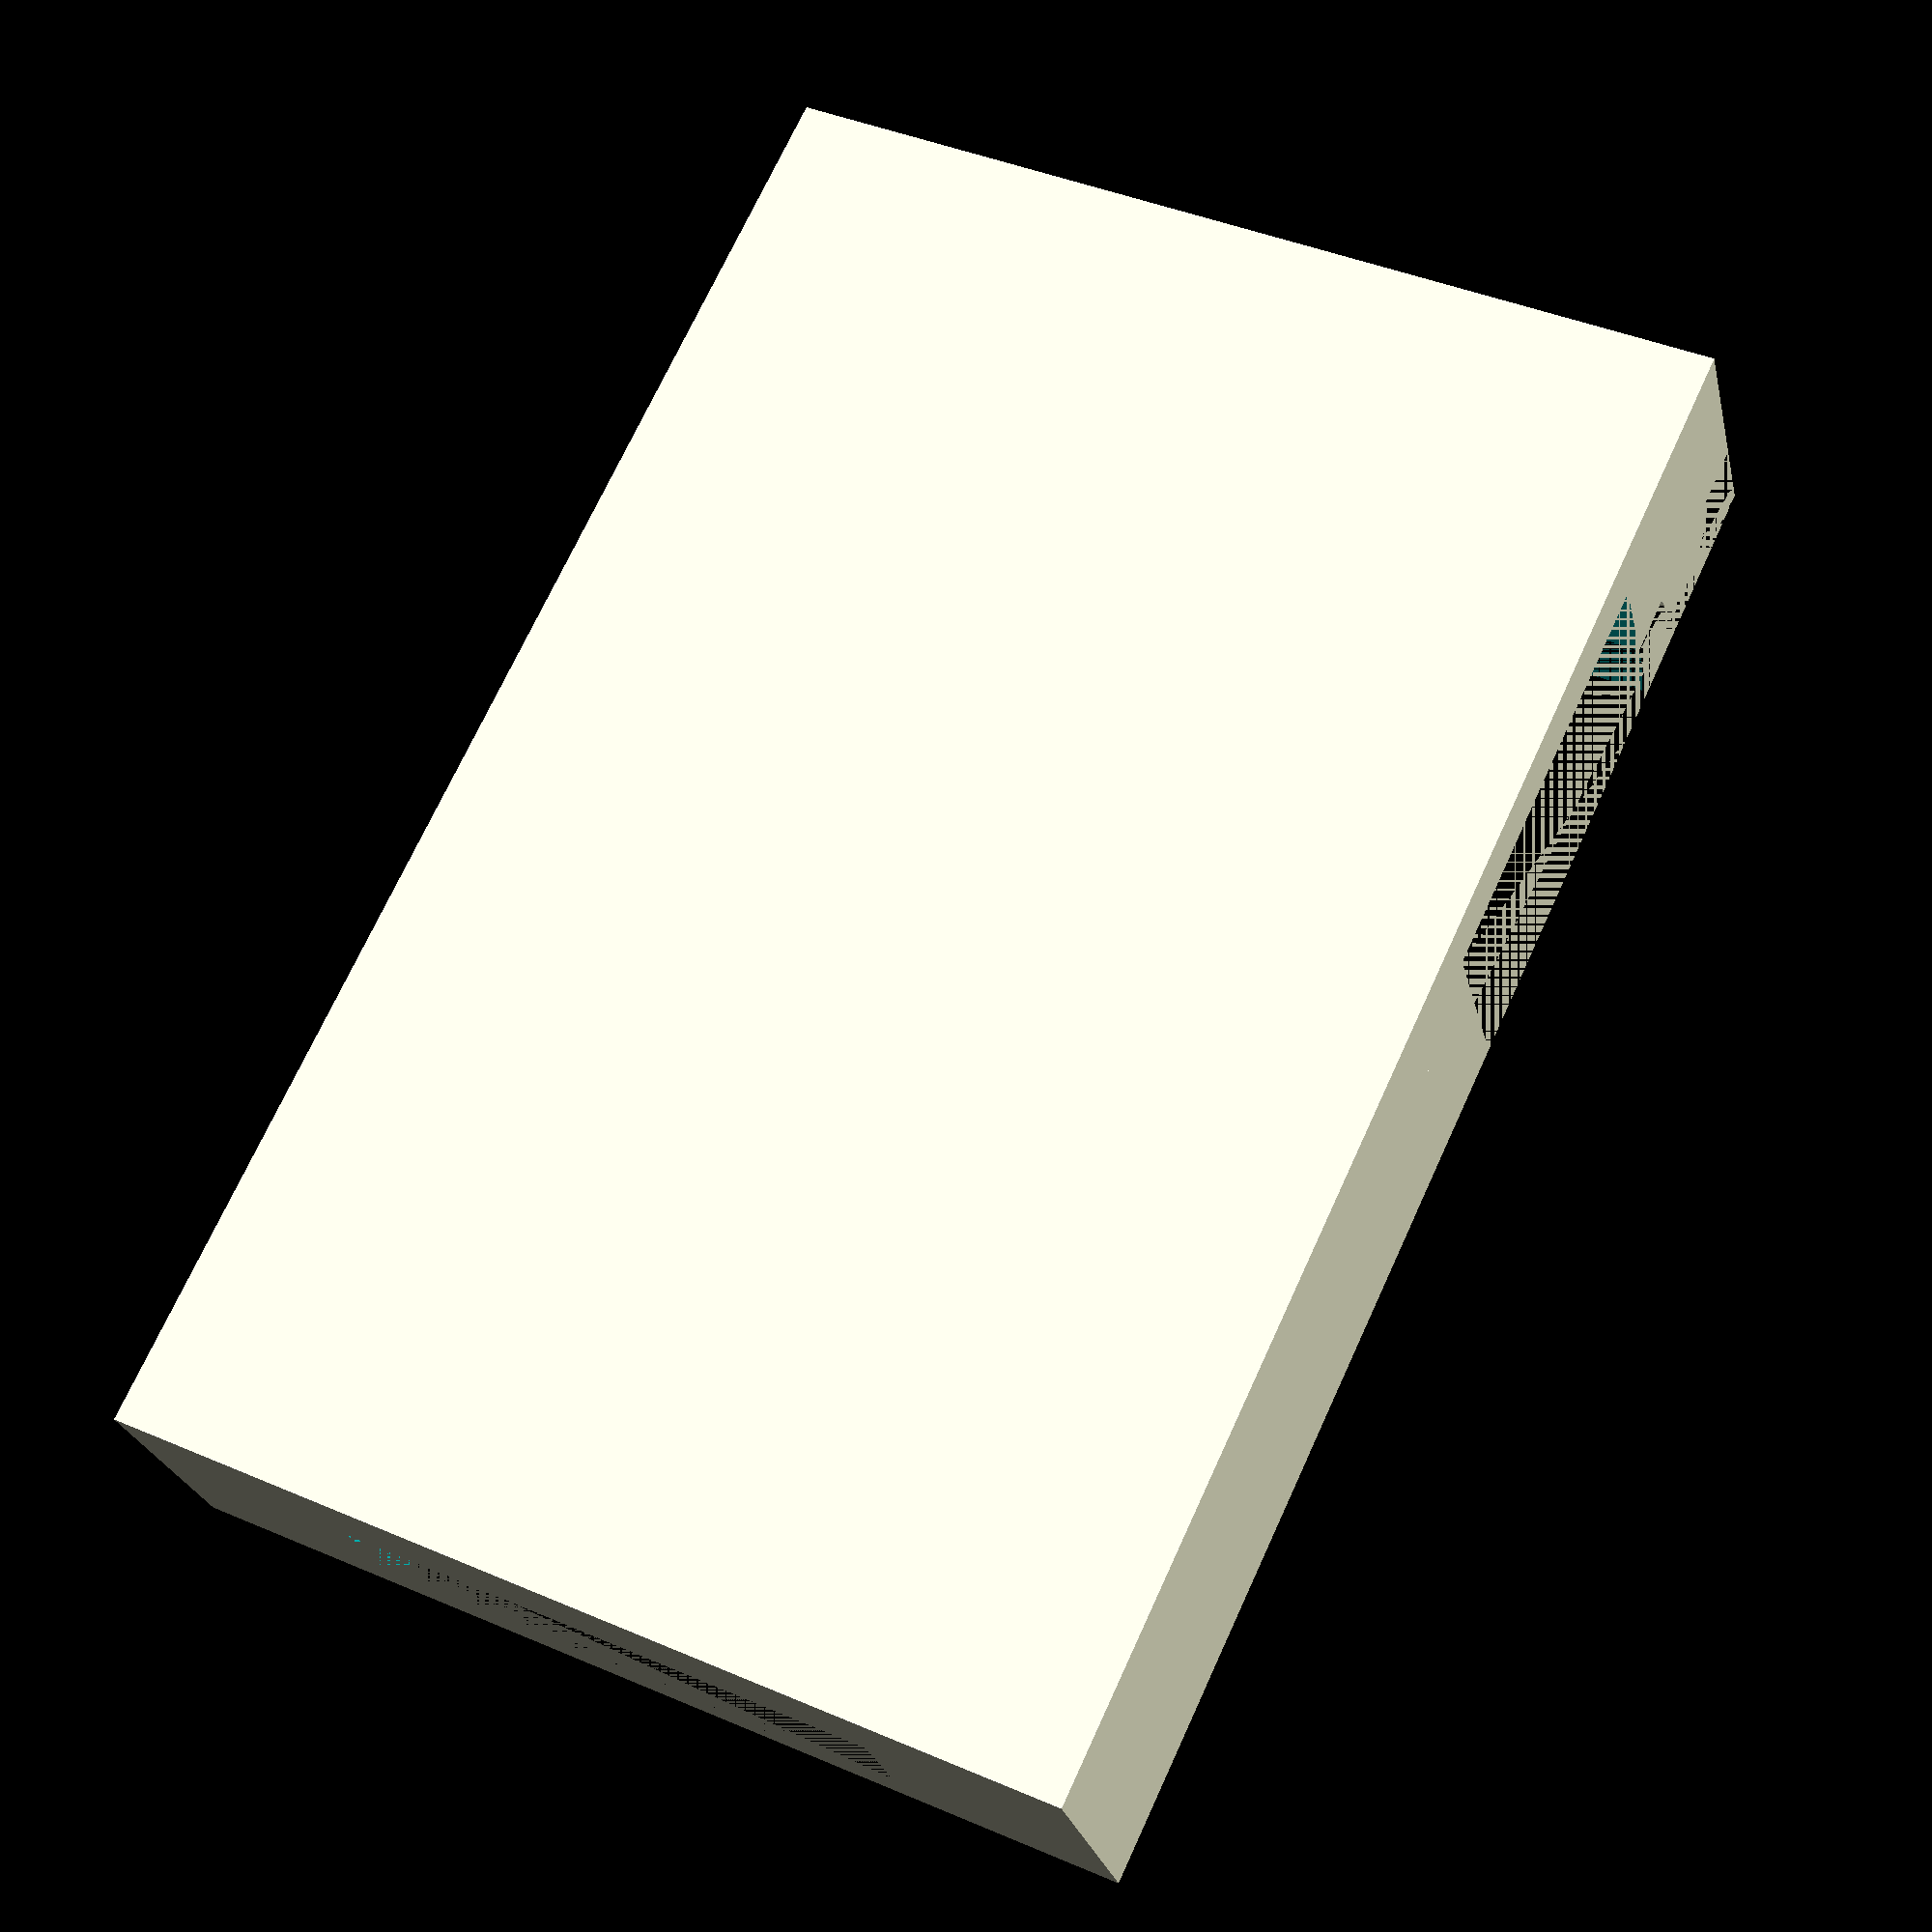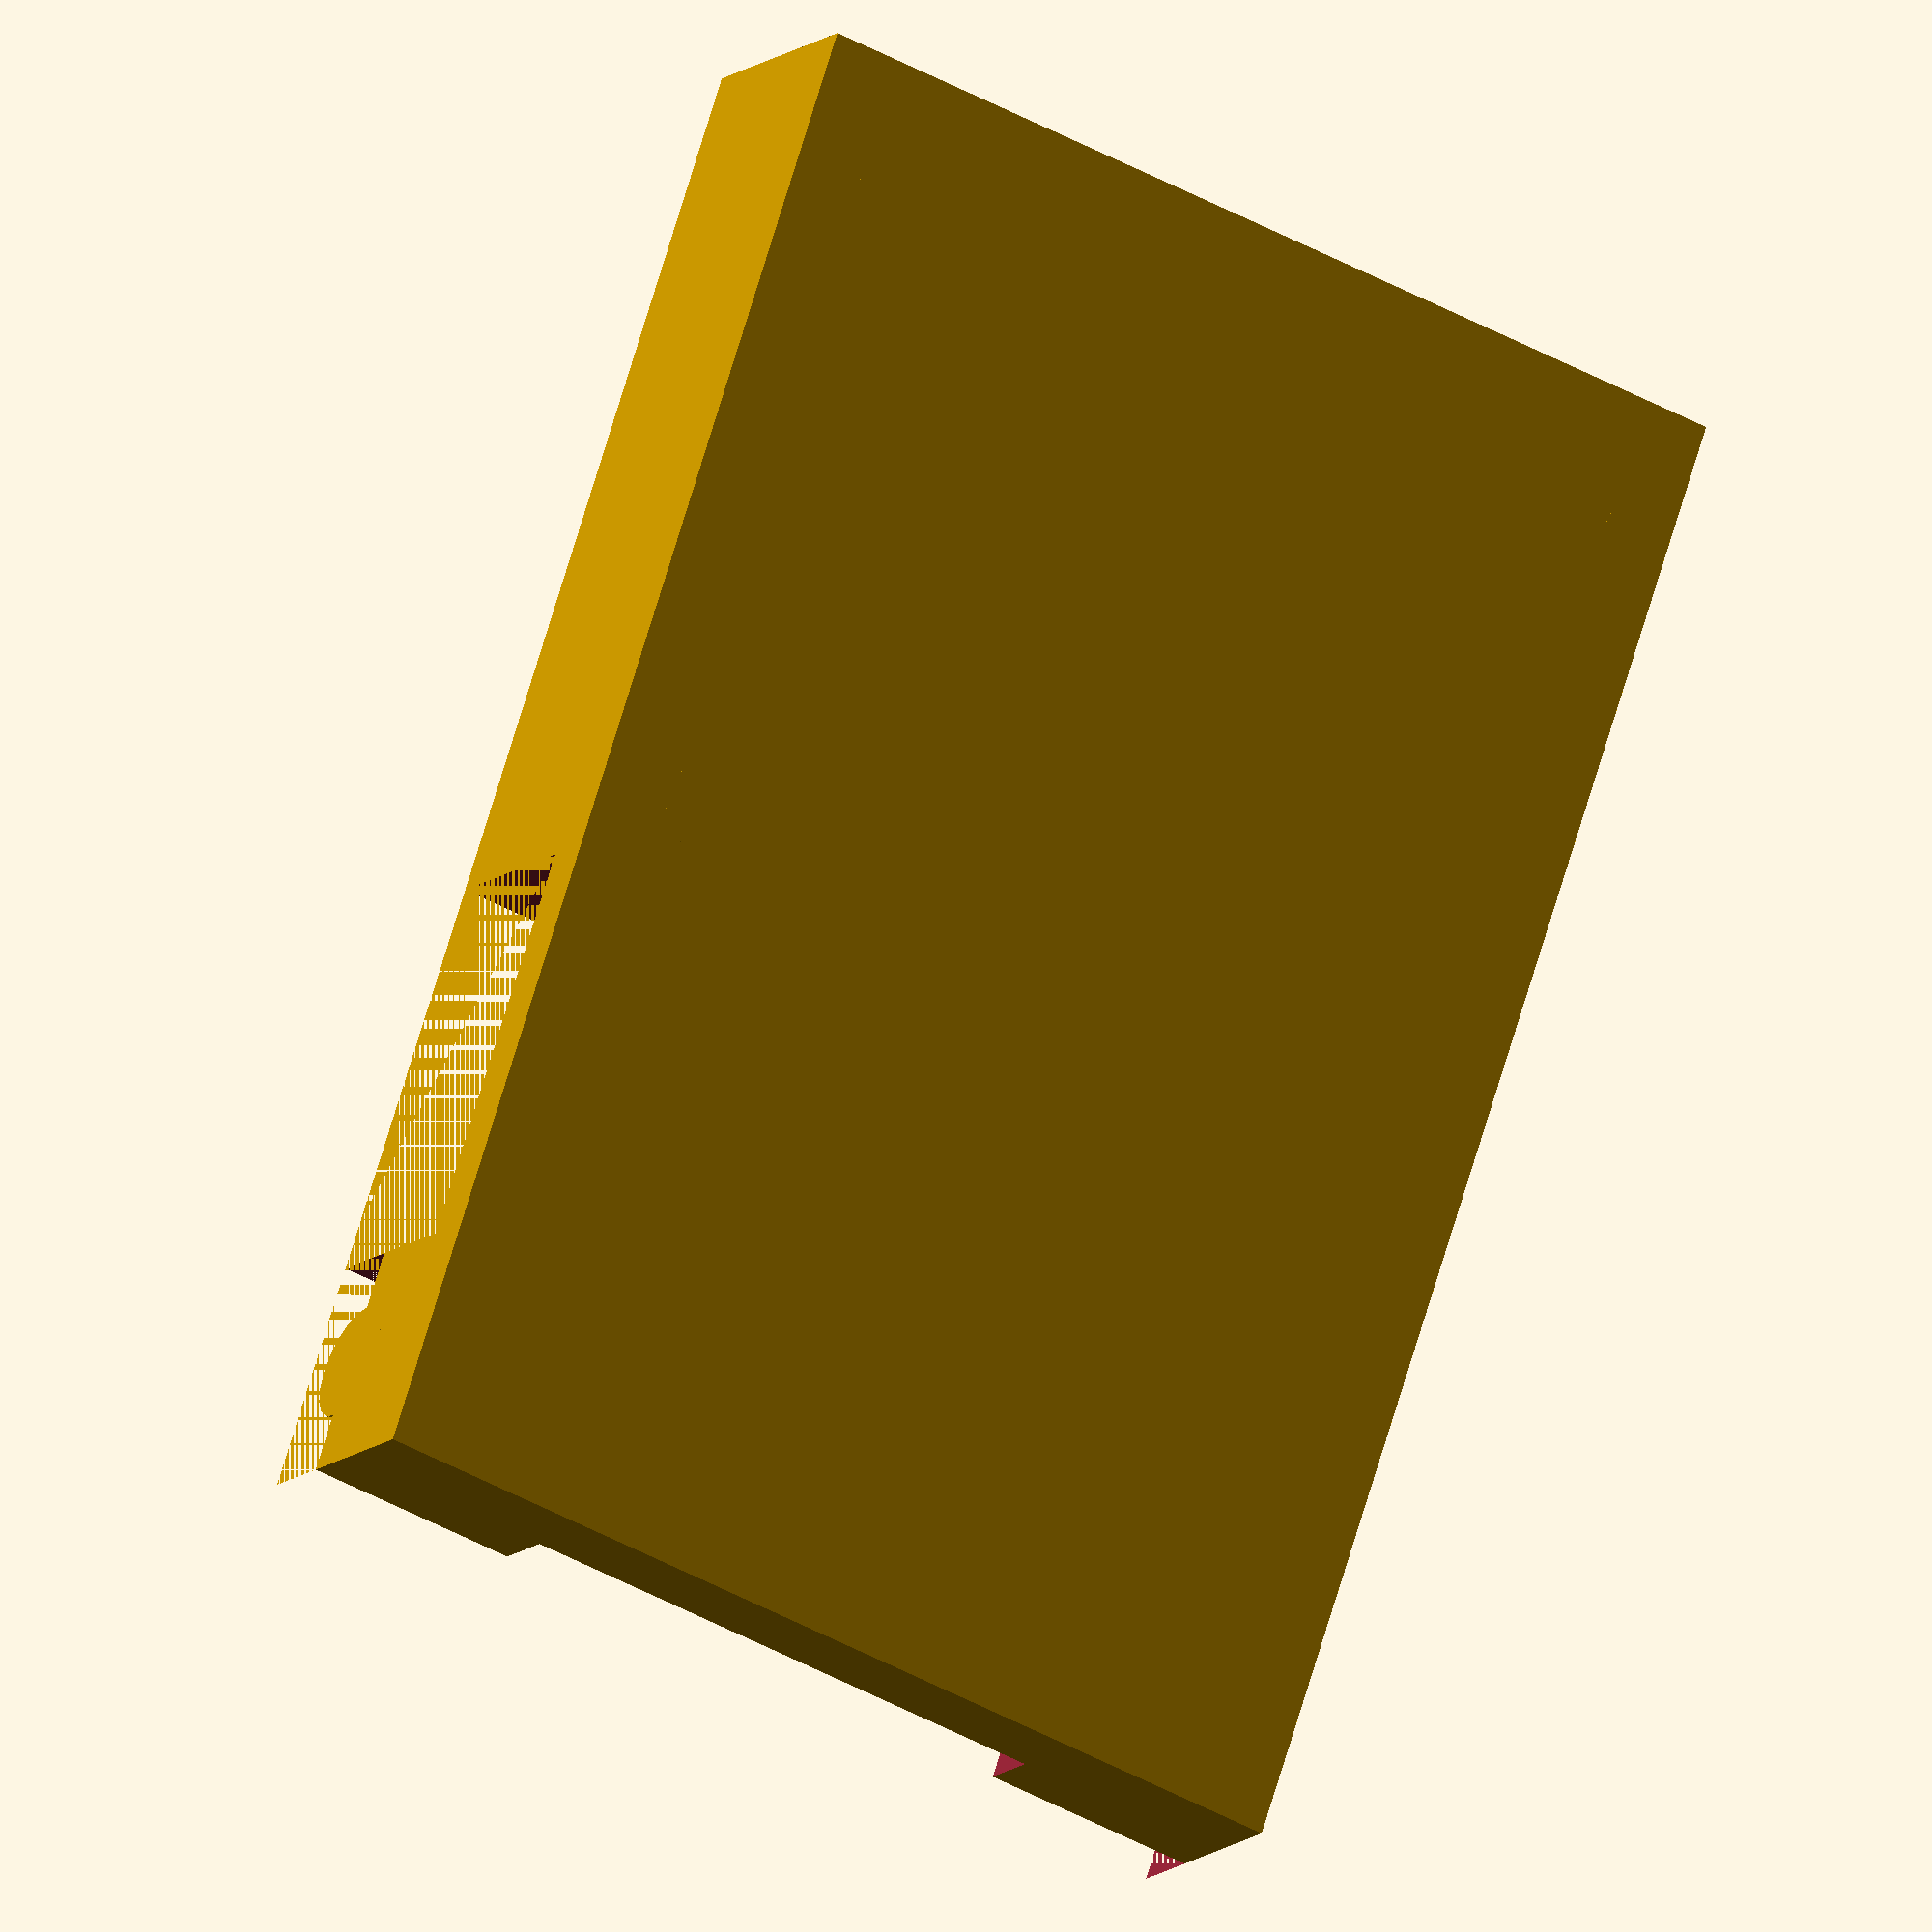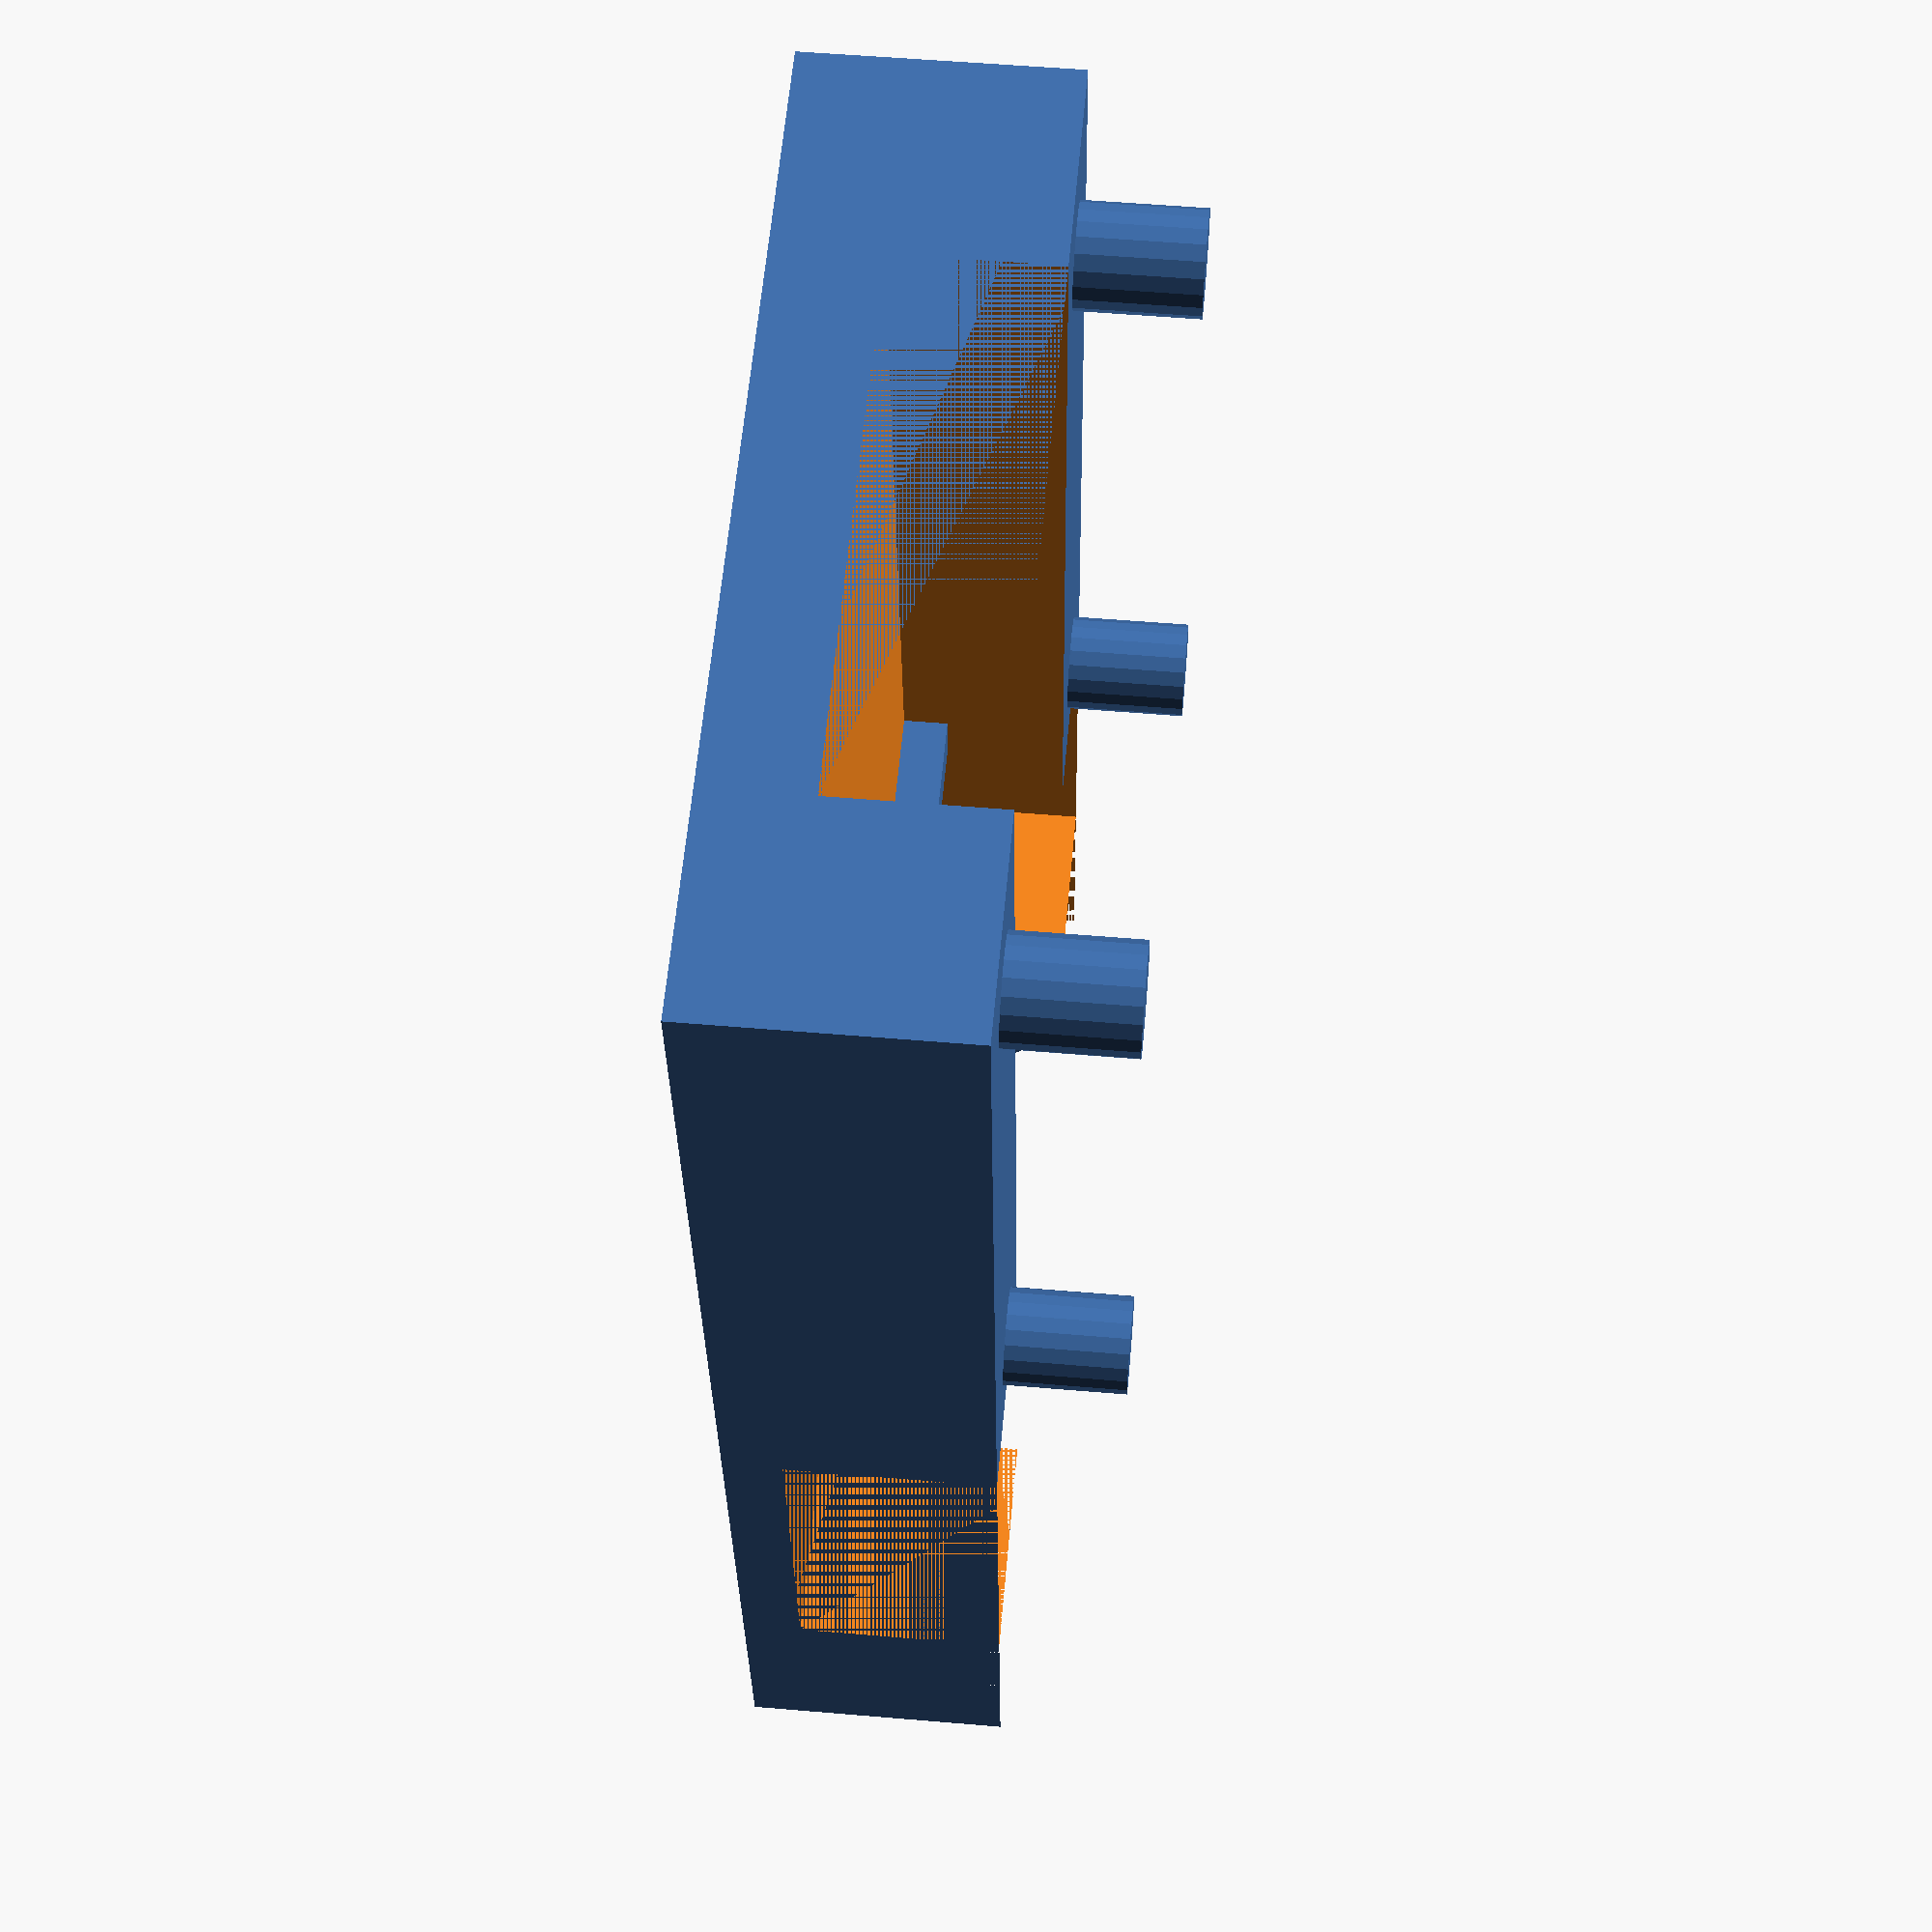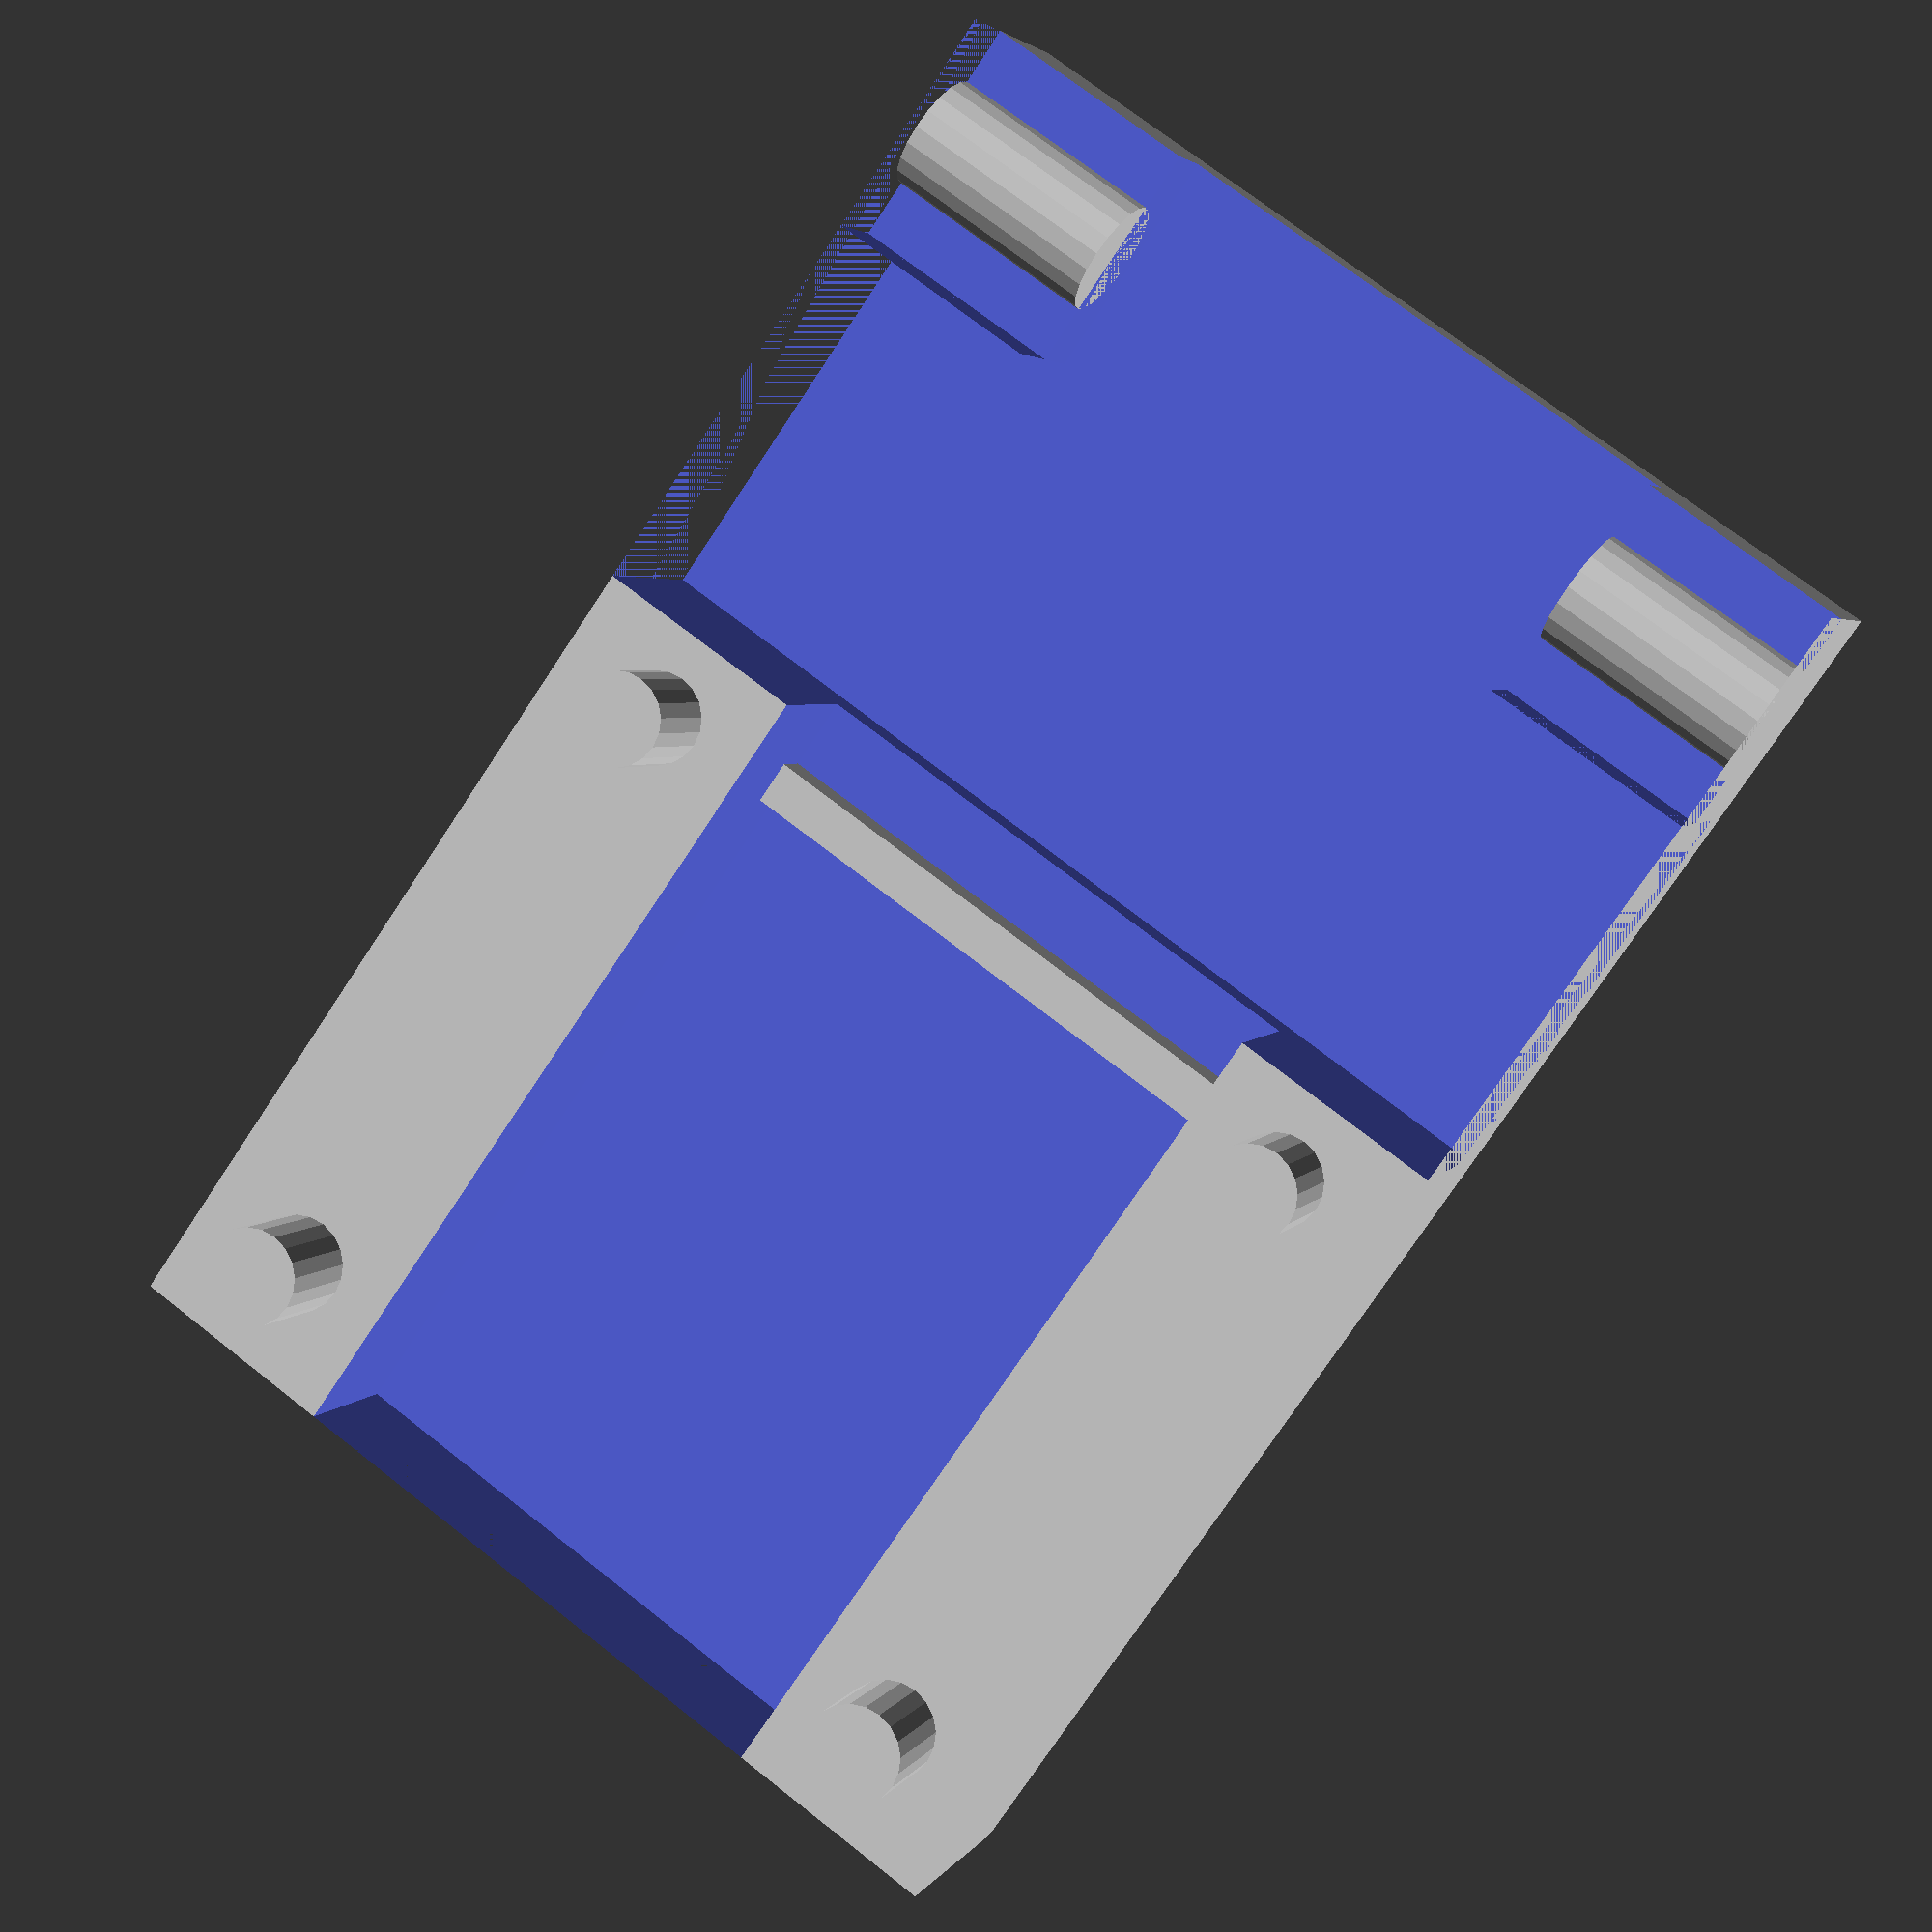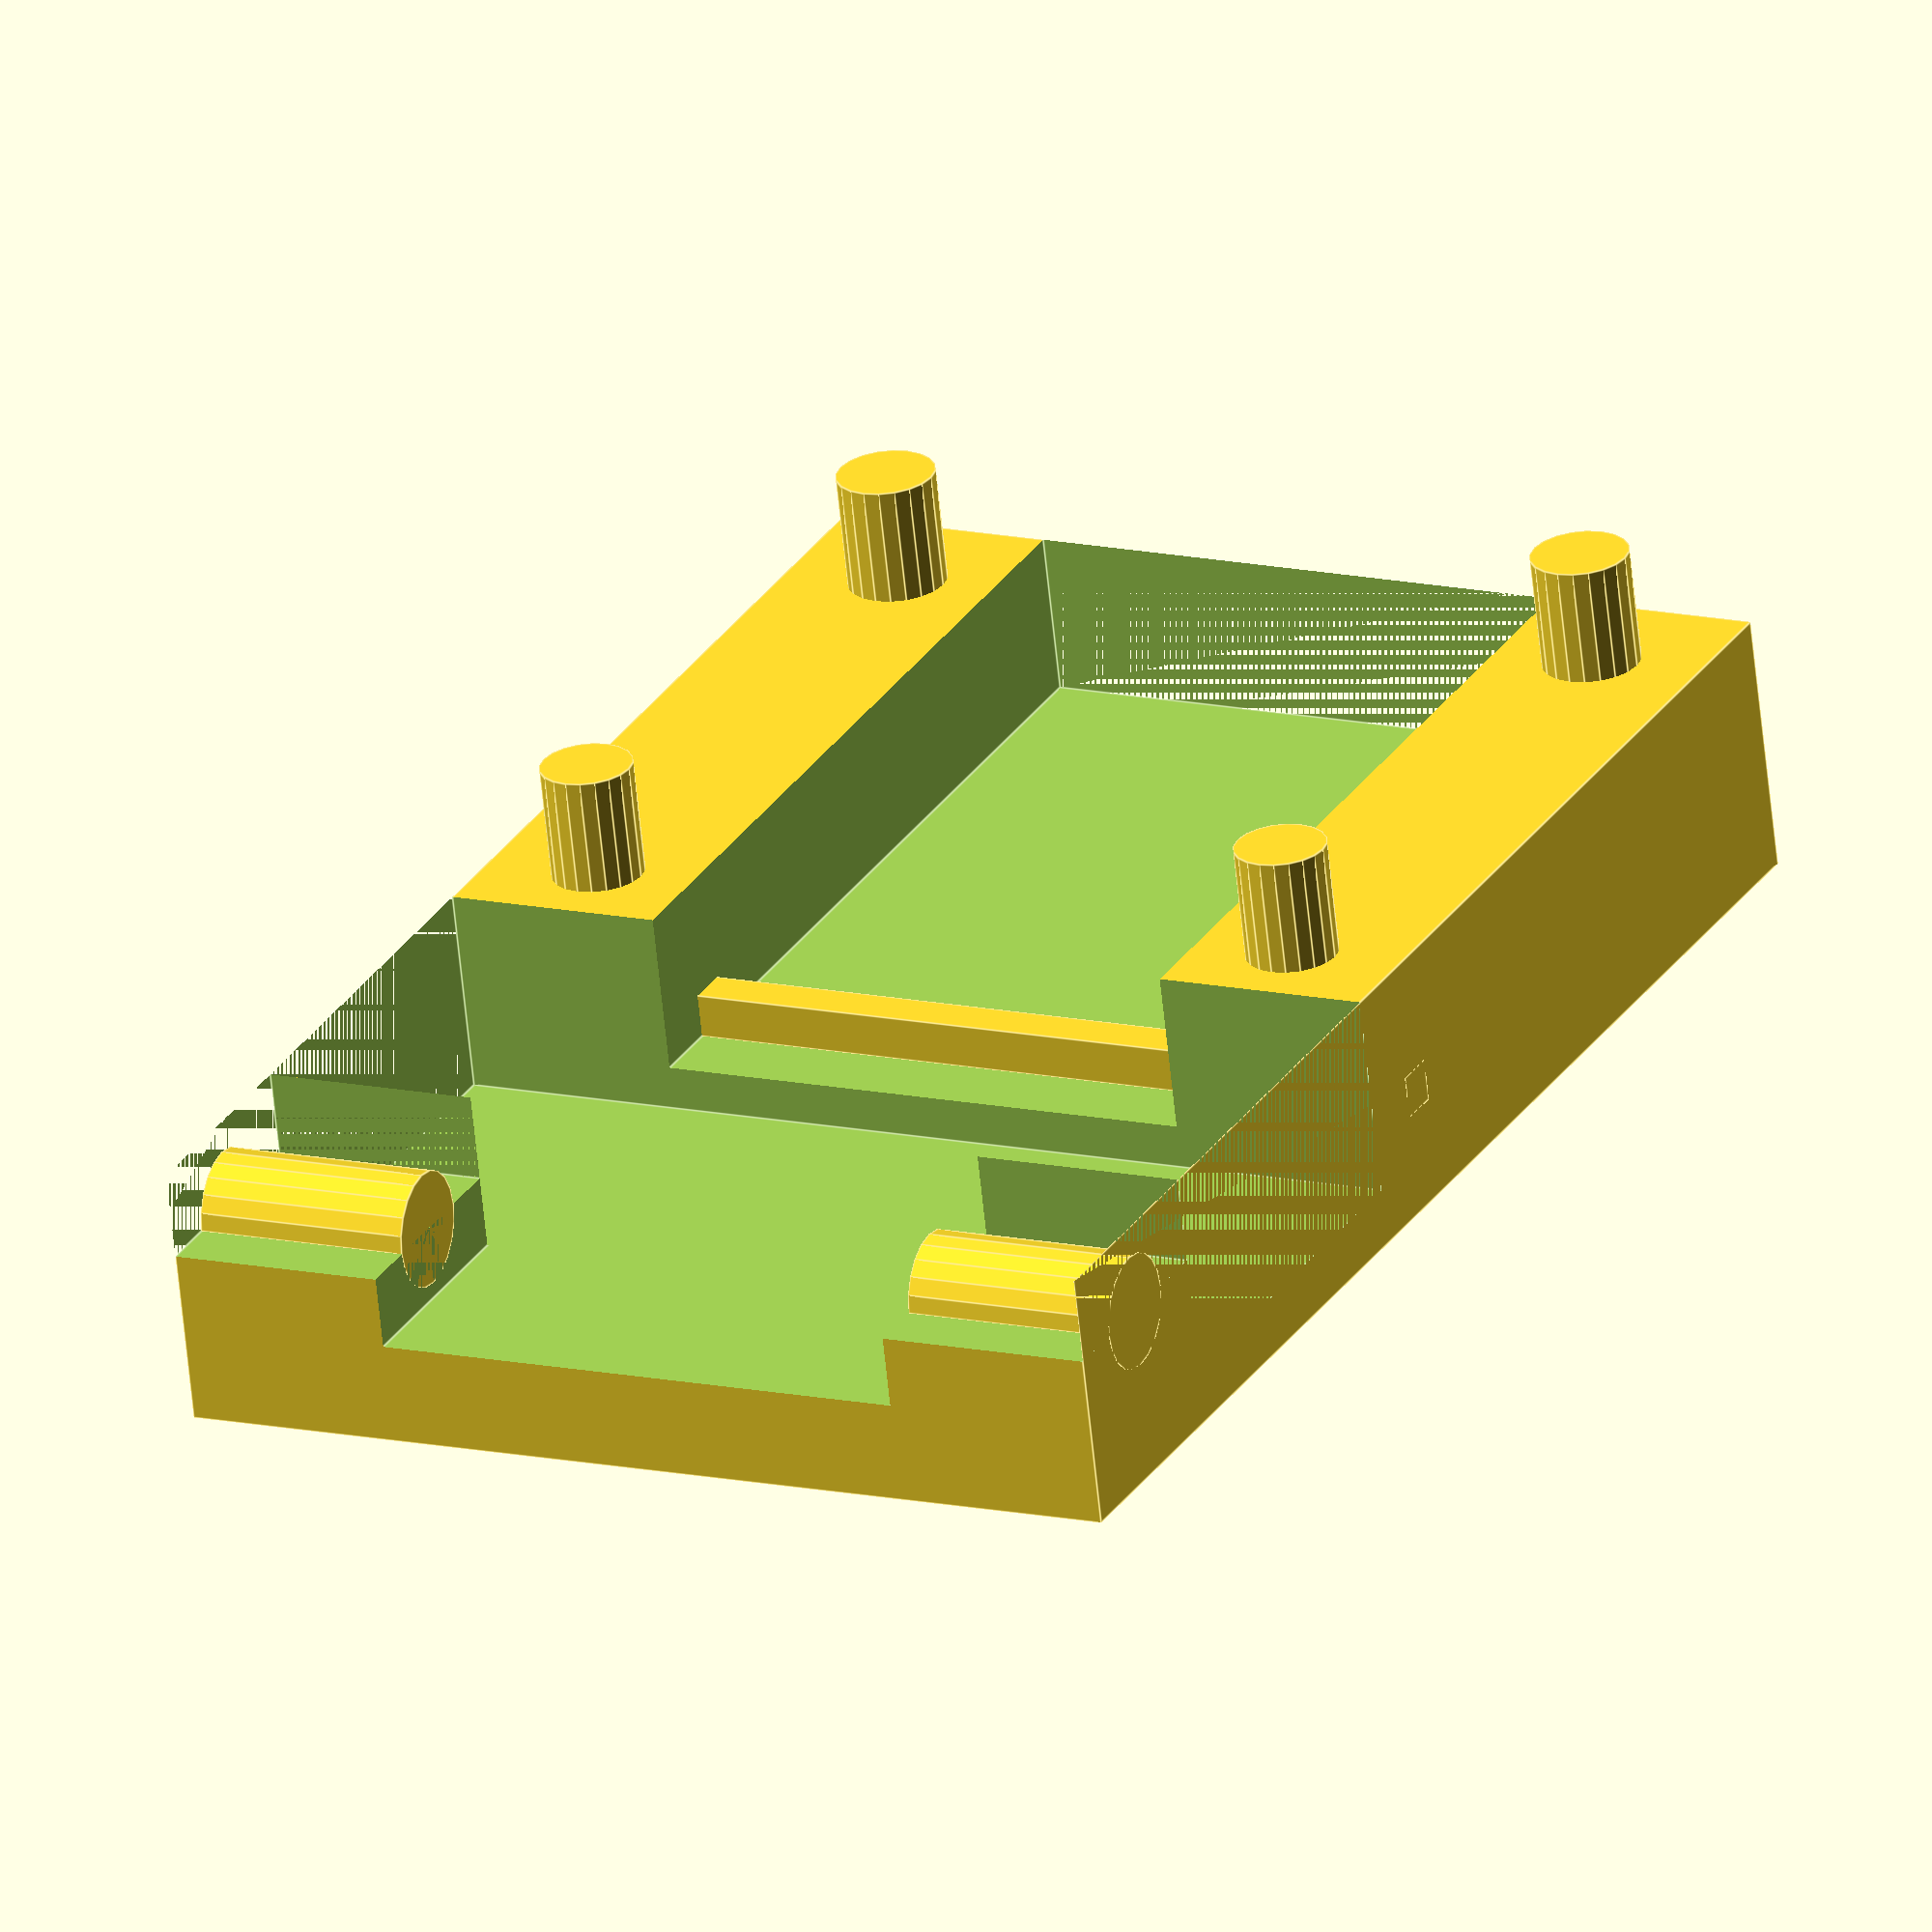
<openscad>
// In order to fit the backband, this piece needs to be cylindrically
// deformed before printing.
// I do this in MeshLab using
//  Filters->Smoothing, Fairing and Deformation->Geometric Function
// and then entering in z+sqrt(80^2-(x-35)^2)-80 for the z function

union() {
        difference() {
            cube([26,17,4.5]);
            union() {
                //strap track
                translate([0,3.75,1.75]) cube([48,9.5,3]);
                
                //flex gap
                translate([15,0,1]) cube([7,17,4]);
                
                //flap flexer base
                translate([22,0,3]) cube([7,17,2]);
            }   
        }
        
        //flap flexers
        translate([24,3.75,3]) rotate([90,0,0]) cylinder(r=1, h=3.75,$fn = 20);
        translate([24,13.25,3]) rotate([-90,0,0]) cylinder(r=1, h=3.75,$fn = 20);
        
        //stopper
        translate([13,0,1.75]) cube([0.75,17,0.75]);
        
        //mounting posts
        translate([2,2,0]) {
            cylinder(r=0.85,h=6.5,$fn=20);
        }
        translate([2,15,0]) {
            cylinder(r=0.85,h=6.5,$fn=20);
        }
        translate([13.5,2,0]) {
            cylinder(r=0.8,h=6.5,$fn=20);
        }
        translate([13.5,15,0]) {
            cylinder(r=0.8,h=6.5,$fn=20);
        }
}
</openscad>
<views>
elev=204.9 azim=64.8 roll=347.6 proj=p view=wireframe
elev=10.8 azim=71.5 roll=154.5 proj=o view=wireframe
elev=306.5 azim=82.9 roll=275.2 proj=p view=wireframe
elev=176.6 azim=125.1 roll=163.7 proj=p view=wireframe
elev=244.7 azim=296.0 roll=174.1 proj=o view=edges
</views>
